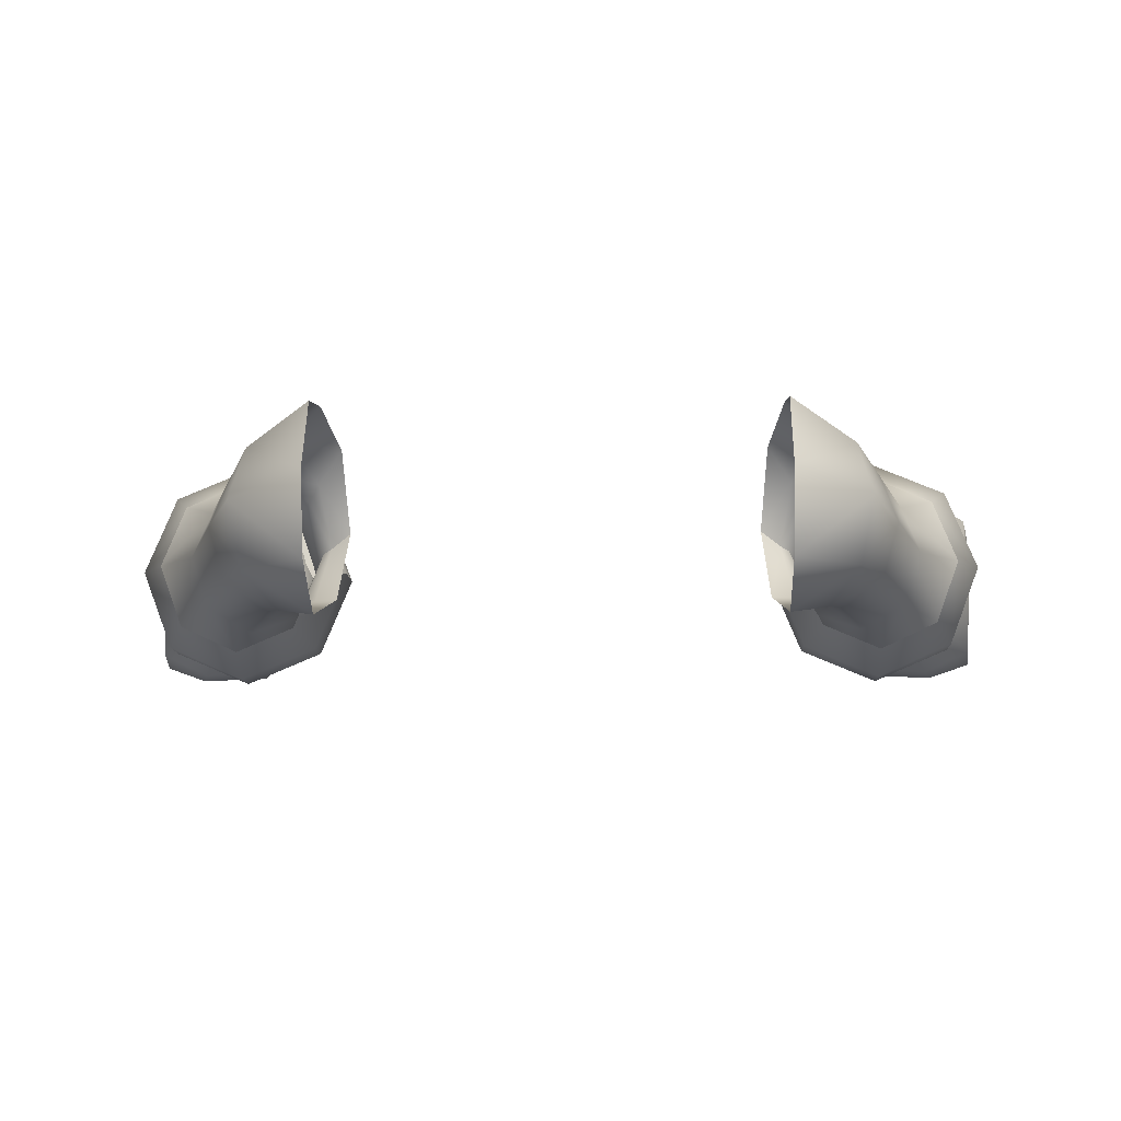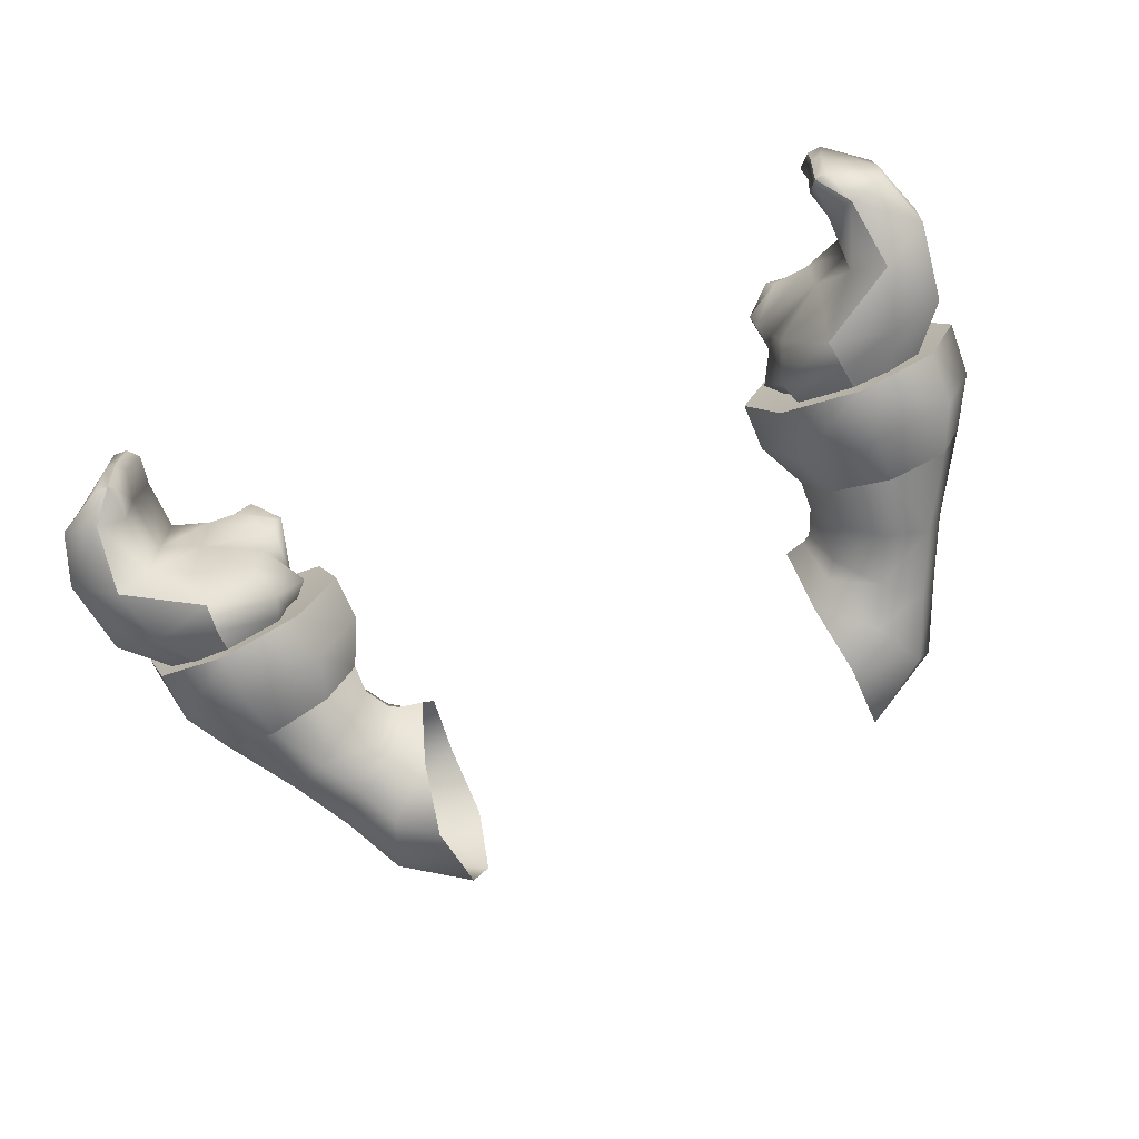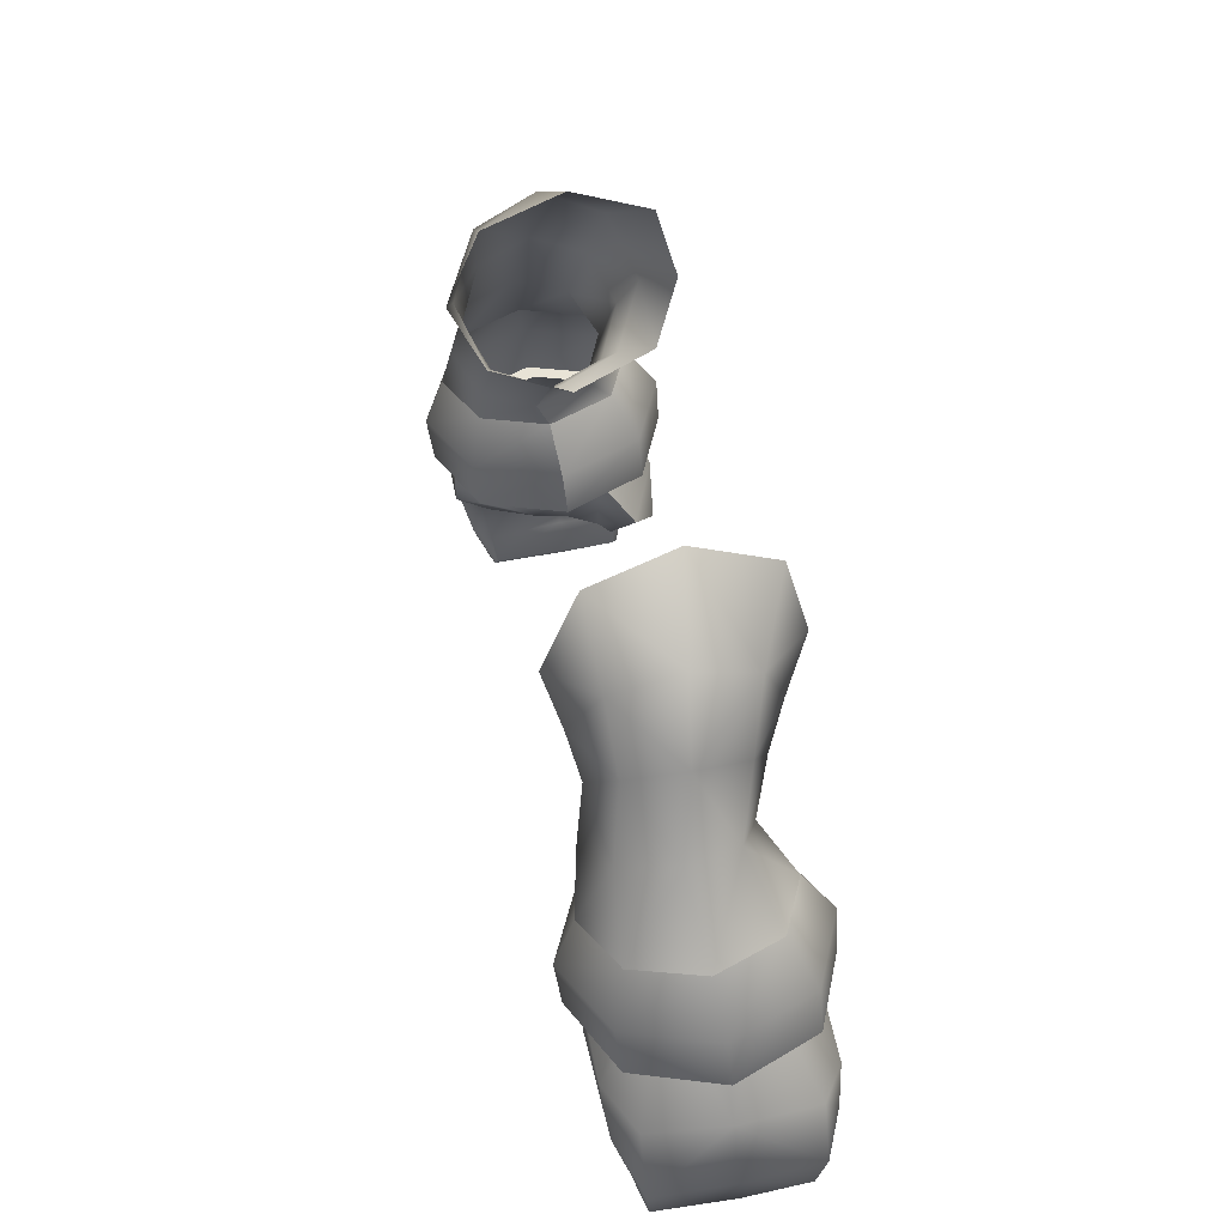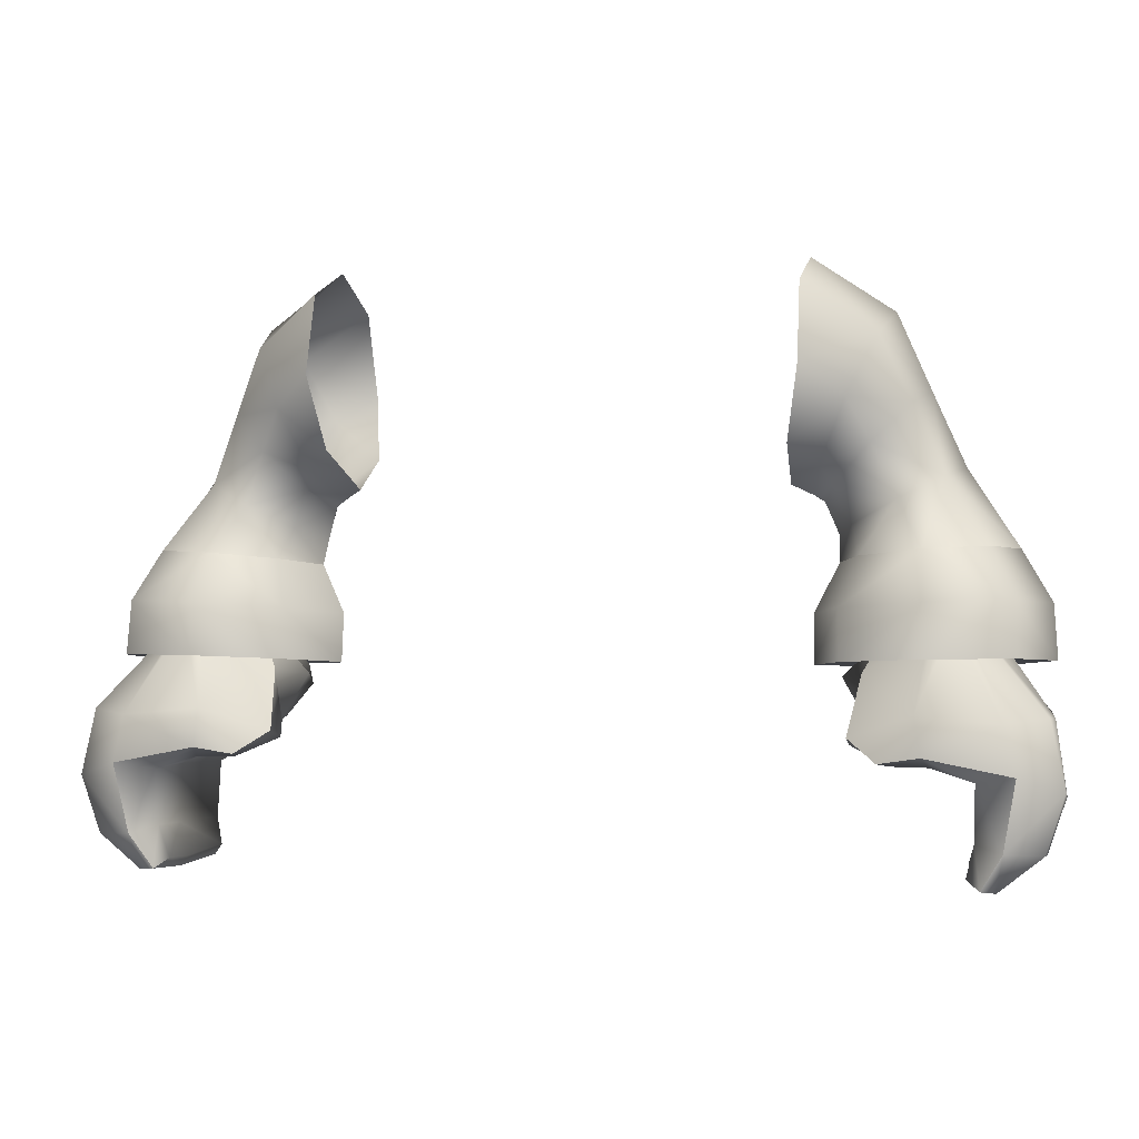
<metadata>
{"format":"obj","ext":"obj","renderer":"f3d","projection":"perspective","resolution":1024,"background":"white","views":[{"elev":-16.1,"azim":-178.1,"up":"+Z"},{"elev":-69.4,"azim":23.8,"up":"+Z"},{"elev":44.9,"azim":-101.8,"up":"+Y"},{"elev":-0.9,"azim":13.3,"up":"+Y"}]}
</metadata>
<code>
o Handle1.001
v 0.7491 0.7625 -0.2288
v 0.6776 0.9072 -0.1646
v 0.7108 0.9205 -0.126
v 0.8413 0.7535 -0.1842
v 0.5347 0.8296 -0.1662
v 0.5719 0.8748 -0.1422
v 0.6487 0.8983 -0.1784
v 0.6357 0.7891 -0.2291
v 0.5399 0.8651 -0.05415
v 0.5304 0.8242 0.02393
v 0.5576 0.8718 -0.002604
v 0.4894 0.8151 -0.04188
v 0.6481 0.8983 0.07062
v 0.5576 0.8718 -0.002604
v 0.5304 0.8242 0.02393
v 0.6278 0.7587 0.1483
v 0.772 0.7447 0.1449
v 0.6865 0.9101 0.06622
v 0.8516 0.7473 -0.04247
v 0.7312 0.9225 -0.05367
v 0.7089 0.9203 0.01858
v 0.8456 0.754 0.09962
v 0.5524 0.7334 -0.09272
v 0.5228 0.792 -0.1553
v 0.6293 0.7325 -0.2296
v 0.6446 0.6822 -0.168
v 0.5168 0.721 0.02569
v 0.5372 0.7326 -0.02885
v 0.6518 0.6791 -0.01167
v 0.6494 0.6698 0.1034
v 0.7579 0.4647 0.0999
v 0.7314 0.4671 0.1048
v 0.7277 0.46 -0.007977
v 0.7478 0.4602 -0.007328
v 0.7166 0.4669 -0.1478
v 0.7392 0.4627 -0.1535
v 0.864 0.61 -0.1783
v 0.7758 0.6492 -0.2161
v 0.7145 0.6424 -0.1708
v 0.7275 0.6476 -0.01558
v 0.638 0.6884 0.1464
v 0.7924 0.6583 0.1421
v 0.8709 0.6336 0.1058
v 0.8707 0.6157 -0.03752
v 0.7248 0.6467 0.1125
v 0.7758 0.6492 -0.2161
v 0.7609 0.5221 -0.1824
v 0.8287 0.51 -0.1657
v 0.7166 0.4669 -0.1478
v 0.5111 0.7172 0.09658
v 0.5115 0.7024 0.04648
v 0.5823 0.6697 0.08446
v 0.5654 0.6772 0.1419
v 0.8376 0.5175 -0.0221
v 0.8376 0.5282 0.0989
v 0.7609 0.5221 -0.1824
v 0.7137 0.5382 -0.1524
v 0.5654 0.6772 0.1419
v 0.5111 0.7172 0.09658
v 0.77 0.5314 0.1262
v 0.7305 0.5396 -0.01277
v 0.7223 0.5454 0.1012
v 0.6997 0.4872 -0.1394
v 0.7132 0.4788 -0.009013
v 0.7074 0.4854 0.08677
v 0.7314 0.4671 0.1048
v 0.77 0.5314 0.1262
v 0.7924 0.6583 0.1421
v 0.7314 0.4671 0.1048
v 0.7277 0.46 -0.007977
v 0.7314 0.4671 0.1048
v 0.7166 0.4669 -0.1478
v 0.7166 0.4669 -0.1478
v 0.6357 0.7891 -0.2291
v 0.6487 0.8983 -0.1784
v 0.6293 0.7325 -0.2296
v 0.638 0.6884 0.1464
v -0.7084 0.9205 -0.1296
v -0.675 0.9072 -0.168
v -0.7462 0.7625 -0.2326
v -0.8386 0.7535 -0.1883
v -0.5322 0.8296 -0.1688
v -0.6329 0.7891 -0.2323
v -0.6461 0.8983 -0.1816
v -0.5695 0.8748 -0.145
v -0.5379 0.8651 -0.05684
v -0.5559 0.8718 -0.005392
v -0.5288 0.8242 0.02138
v -0.4875 0.8151 -0.04432
v -0.6468 0.8983 0.06748
v -0.6269 0.7587 0.1452
v -0.5288 0.8242 0.02138
v -0.5559 0.8718 -0.005392
v -0.6851 0.9101 0.06279
v -0.771 0.7447 0.1411
v -0.7072 0.9203 0.01503
v -0.7292 0.9225 -0.05732
v -0.8497 0.7473 -0.04673
v -0.8444 0.754 0.09539
v -0.5502 0.7334 -0.09548
v -0.642 0.6822 -0.1712
v -0.6264 0.7325 -0.2328
v -0.5203 0.792 -0.1579
v -0.5152 0.721 0.02311
v -0.6482 0.6698 0.1002
v -0.65 0.6791 -0.01493
v -0.5354 0.7326 -0.03154
v -0.7567 0.4647 0.09611
v -0.746 0.4602 -0.01107
v -0.7259 0.46 -0.01162
v -0.7302 0.4671 0.1012
v -0.7141 0.4669 -0.1514
v -0.7367 0.4627 -0.1572
v -0.773 0.6492 -0.2199
v -0.8614 0.61 -0.1827
v -0.7257 0.6476 -0.01922
v -0.7119 0.6424 -0.1744
v -0.6371 0.6884 0.1432
v -0.7914 0.6583 0.1381
v -0.8688 0.6157 -0.04187
v -0.8697 0.6336 0.1014
v -0.7236 0.6467 0.1089
v -0.773 0.6492 -0.2199
v -0.7583 0.5221 -0.1862
v -0.7141 0.4669 -0.1514
v -0.8261 0.51 -0.1699
v -0.5099 0.7172 0.09402
v -0.5644 0.6772 0.1391
v -0.581 0.6697 0.08155
v -0.51 0.7024 0.04392
v -0.8358 0.5175 -0.02629
v -0.8363 0.5282 0.09471
v -0.7583 0.5221 -0.1862
v -0.7112 0.5382 -0.156
v -0.5644 0.6772 0.1391
v -0.5099 0.7172 0.09402
v -0.7689 0.5314 0.1224
v -0.7287 0.5396 -0.01642
v -0.7211 0.5454 0.0976
v -0.7114 0.4788 -0.01258
v -0.6973 0.4872 -0.1429
v -0.7062 0.4854 0.08333
v -0.7302 0.4671 0.1012
v -0.7689 0.5314 0.1224
v -0.7914 0.6583 0.1381
v -0.7302 0.4671 0.1012
v -0.7259 0.46 -0.01162
v -0.7302 0.4671 0.1012
v -0.7141 0.4669 -0.1514
v -0.7141 0.4669 -0.1514
v -0.6329 0.7891 -0.2323
v -0.6461 0.8983 -0.1816
v -0.6264 0.7325 -0.2328
v -0.6371 0.6884 0.1432
v 0.591 1.12 0.04148
v 0.5126 1.079 0.001883
v 0.5278 1.023 0.05142
v 0.6378 1.034 0.1019
v 0.4803 1.062 -0.0934
v 0.4829 1.014 -0.06989
v 0.4803 1.062 -0.0934
v 0.5131 1.079 -0.1886
v 0.5294 1.011 -0.1909
v 0.4829 1.014 -0.06989
v 0.5917 1.12 -0.2278
v 0.64 1.016 -0.2408
v 0.6701 1.16 -0.1882
v 0.7499 1.027 -0.1902
v 0.7024 1.177 -0.09284
v 0.7948 1.036 -0.06891
v 0.6696 1.16 0.002277
v 0.7483 1.039 0.05207
v 0.7897 0.9331 -0.2107
v 0.7955 0.8361 -0.1999
v 0.6484 0.8295 -0.2633
v 0.6449 0.9234 -0.2751
v 0.501 0.8293 -0.2002
v 0.4995 0.92 -0.2114
v 0.4387 0.9251 -0.0568
v 0.4397 0.8355 -0.0477
v 0.4397 0.8355 -0.0477
v 0.5003 0.8446 0.105
v 0.4981 0.9356 0.09795
v 0.4387 0.9251 -0.0568
v 0.7883 0.9487 0.09857
v 0.6429 0.9453 0.1623
v 0.6473 0.8512 0.1684
v 0.7947 0.8515 0.1054
v 0.8561 0.8452 -0.04716
v 0.8491 0.9436 -0.05597
v 0.6484 0.8295 -0.2633
v 0.7955 0.8361 -0.1999
v 0.6388 0.852 -0.0494
v 0.501 0.8293 -0.2002
v 0.4397 0.8355 -0.0477
v 0.5003 0.8446 0.105
v 0.7947 0.8515 0.1054
v 0.6473 0.8512 0.1684
v 0.8561 0.8452 -0.04716
v 0.6378 1.034 0.1019
v 0.5278 1.023 0.05142
v 0.7483 1.039 0.05207
v 0.7948 1.036 -0.06891
v 0.7499 1.027 -0.1902
v 0.64 1.016 -0.2408
v 0.5294 1.011 -0.1909
v 0.4829 1.014 -0.06989
v 0.4829 1.014 -0.06989
v 0.4376 1.344 0.1495
v 0.5117 1.29 0.09758
v 0.5624 1.402 0.05001
v 0.436 1.489 0.1079
v 0.4364 1.547 -0.04041
v 0.5837 1.449 -0.06504
v 0.4367 1.489 -0.1887
v 0.563 1.402 -0.1802
v 0.4386 1.34 -0.2502
v 0.5125 1.29 -0.228
v 0.4151 1.213 -0.1888
v 0.4617 1.178 -0.1804
v 0.4404 1.131 -0.0654
v 0.4017 1.15 -0.04049
v 0.4017 1.15 -0.04049
v 0.4404 1.131 -0.0654
v 0.4611 1.178 0.04976
v 0.4143 1.213 0.1078
v 0.6161 1.283 0.02584
v 0.5501 1.215 0.06598
v 0.6437 1.311 -0.07149
v 0.6166 1.283 -0.1689
v 0.5508 1.215 -0.2094
v 0.4848 1.148 -0.1692
v 0.4572 1.12 -0.07196
v 0.4843 1.148 0.02551
v 0.4572 1.12 -0.07196
v -0.5154 1.023 0.04881
v -0.4999 1.079 -0.000651
v -0.5785 1.12 0.03855
v -0.6255 1.034 0.09874
v -0.4699 1.014 -0.07228
v -0.4671 1.062 -0.09577
v -0.4671 1.062 -0.09577
v -0.4699 1.014 -0.07228
v -0.5157 1.011 -0.1935
v -0.4994 1.079 -0.1911
v -0.6261 1.016 -0.2439
v -0.5778 1.12 -0.2307
v -0.7363 1.027 -0.1939
v -0.6565 1.16 -0.1915
v -0.7817 1.036 -0.07286
v -0.6892 1.177 -0.09632
v -0.7359 1.039 0.04836
v -0.6569 1.16 -0.001044
v -0.6344 0.8295 -0.2665
v -0.7817 0.8361 -0.2039
v -0.7759 0.9331 -0.2146
v -0.6308 0.9234 -0.2783
v -0.4857 0.92 -0.2138
v -0.4873 0.8293 -0.2027
v -0.4257 0.9251 -0.05896
v -0.4267 0.8355 -0.04987
v -0.4859 0.9356 0.09548
v -0.4881 0.8446 0.1025
v -0.4267 0.8355 -0.04987
v -0.4257 0.9251 -0.05896
v -0.7761 0.9487 0.09466
v -0.7825 0.8515 0.1014
v -0.6354 0.8512 0.1652
v -0.631 0.9453 0.1591
v -0.8431 0.8452 -0.05141
v -0.8361 0.9436 -0.06019
v -0.6344 0.8295 -0.2665
v -0.6259 0.852 -0.05257
v -0.7817 0.8361 -0.2039
v -0.4873 0.8293 -0.2027
v -0.4267 0.8355 -0.04987
v -0.4881 0.8446 0.1025
v -0.7825 0.8515 0.1014
v -0.6354 0.8512 0.1652
v -0.8431 0.8452 -0.05141
v -0.5154 1.023 0.04881
v -0.6255 1.034 0.09874
v -0.7359 1.039 0.04836
v -0.7817 1.036 -0.07286
v -0.7363 1.027 -0.1939
v -0.6261 1.016 -0.2439
v -0.5157 1.011 -0.1935
v -0.4699 1.014 -0.07228
v -0.4699 1.014 -0.07228
v -0.55 1.402 0.04722
v -0.4994 1.29 0.09505
v -0.4257 1.344 0.1473
v -0.4238 1.489 0.1057
v -0.4234 1.547 -0.04256
v -0.5707 1.449 -0.06793
v -0.423 1.489 -0.1909
v -0.5494 1.402 -0.183
v -0.4247 1.34 -0.2524
v -0.4986 1.29 -0.2305
v -0.4014 1.213 -0.1908
v -0.4481 1.178 -0.1827
v -0.4274 1.131 -0.06757
v -0.3888 1.15 -0.04247
v -0.4486 1.178 0.04748
v -0.4274 1.131 -0.06757
v -0.3888 1.15 -0.04247
v -0.4022 1.213 0.1058
v -0.6035 1.283 0.02279
v -0.5377 1.215 0.06325
v -0.6306 1.311 -0.07468
v -0.603 1.283 -0.1719
v -0.537 1.215 -0.2121
v -0.4712 1.148 -0.1716
v -0.4442 1.12 -0.07421
v -0.4717 1.148 0.02312
v -0.4442 1.12 -0.07421
v -0.1684 0.5636 0.1205
f 1 2 3
f 3 4 1
f 5 6 7
f 7 8 5
f 5 9 6
f 10 11 9
f 9 12 10
f 13 14 15
f 15 16 13
f 16 17 18
f 18 13 16
f 19 20 21
f 21 22 19
f 19 4 3
f 3 20 19
f 23 24 25
f 25 26 23
f 27 28 29
f 29 30 27
f 31 32 33
f 33 34 31
f 34 33 35
f 35 36 34
f 4 37 38
f 38 1 4
f 29 26 39
f 39 40 29
f 17 16 41
f 41 42 17
f 19 22 43
f 43 44 19
f 19 44 37
f 37 4 19
f 40 45 30
f 30 29 40
f 39 26 25
f 25 46 39
f 47 48 36
f 36 49 47
f 23 26 29
f 29 28 23
f 28 27 10
f 10 12 28
f 12 24 23
f 23 28 12
f 50 51 52
f 52 53 50
f 54 34 36
f 36 48 54
f 31 34 54
f 54 55 31
f 56 57 39
f 39 46 56
f 27 51 50
f 50 10 27
f 27 30 52
f 52 51 27
f 58 41 16
f 59 58 16
f 16 15 59
f 43 42 60
f 60 55 43
f 44 43 55
f 55 54 44
f 44 54 48
f 48 37 44
f 37 48 47
f 47 38 37
f 40 39 57
f 57 61 40
f 40 61 62
f 62 45 40
f 61 57 63
f 63 64 61
f 61 64 65
f 65 62 61
f 31 55 60
f 60 66 31
f 67 68 45
f 45 62 67
f 69 67 62
f 62 65 69
f 70 71 65
f 65 64 70
f 70 64 63
f 63 72 70
f 73 63 57
f 57 56 73
f 42 43 22
f 22 17 42
f 17 22 21
f 21 18 17
f 74 75 2
f 2 1 74
f 76 74 1
f 1 38 76
f 8 25 24
f 24 5 8
f 24 12 9
f 9 5 24
f 52 30 77
f 77 53 52
f 77 30 45
f 45 68 77
f 78 79 80
f 80 81 78
f 82 83 84
f 84 85 82
f 82 85 86
f 86 87 88
f 88 89 86
f 90 91 92
f 92 93 90
f 91 90 94
f 94 95 91
f 96 97 98
f 98 99 96
f 98 97 78
f 78 81 98
f 100 101 102
f 102 103 100
f 104 105 106
f 106 107 104
f 108 109 110
f 110 111 108
f 112 110 109
f 109 113 112
f 114 115 81
f 81 80 114
f 106 116 117
f 117 101 106
f 118 91 95
f 95 119 118
f 98 120 121
f 121 99 98
f 115 120 98
f 98 81 115
f 105 122 116
f 116 106 105
f 117 123 102
f 102 101 117
f 124 125 113
f 113 126 124
f 106 101 100
f 100 107 106
f 88 104 107
f 107 89 88
f 89 107 100
f 100 103 89
f 127 128 129
f 129 130 127
f 113 109 131
f 131 126 113
f 131 109 108
f 108 132 131
f 133 123 117
f 117 134 133
f 127 130 104
f 104 88 127
f 129 105 104
f 104 130 129
f 135 91 118
f 91 135 136
f 136 92 91
f 137 119 121
f 121 132 137
f 120 131 132
f 132 121 120
f 126 131 120
f 120 115 126
f 124 126 115
f 115 114 124
f 116 138 134
f 134 117 116
f 139 138 116
f 116 122 139
f 138 140 141
f 141 134 138
f 142 140 138
f 138 139 142
f 108 143 137
f 137 132 108
f 144 139 122
f 122 145 144
f 146 142 139
f 139 144 146
f 147 140 142
f 142 148 147
f 141 140 147
f 147 149 141
f 134 141 150
f 150 133 134
f 119 95 99
f 99 121 119
f 96 99 95
f 95 94 96
f 151 80 79
f 79 152 151
f 153 114 80
f 80 151 153
f 103 102 83
f 83 82 103
f 103 82 86
f 86 89 103
f 154 105 129
f 129 128 154
f 122 105 154
f 154 145 122
f 155 156 157
f 157 158 155
f 156 159 160
f 160 157 156
f 161 162 163
f 163 164 161
f 165 166 163
f 163 162 165
f 167 168 166
f 166 165 167
f 169 170 168
f 168 167 169
f 171 172 170
f 170 169 171
f 171 155 158
f 158 172 171
f 173 174 175
f 175 176 173
f 175 177 178
f 178 176 175
f 179 178 177
f 177 180 179
f 181 182 183
f 183 184 181
f 185 186 187
f 187 188 185
f 185 188 189
f 189 190 185
f 190 189 174
f 174 173 190
f 182 187 186
f 186 183 182
f 191 192 193
f 194 191 193
f 195 194 193
f 196 195 193
f 197 198 193
f 199 197 193
f 192 199 193
f 198 196 193
f 183 186 200
f 200 201 183
f 200 186 185
f 185 202 200
f 202 185 190
f 190 203 202
f 203 190 173
f 173 204 203
f 204 173 176
f 176 205 204
f 206 205 176
f 176 178 206
f 207 206 178
f 178 179 207
f 201 208 184
f 184 183 201
f 209 210 211
f 211 212 209
f 213 212 211
f 211 214 213
f 215 213 214
f 214 216 215
f 217 215 216
f 216 218 217
f 219 217 218
f 218 220 219
f 219 220 221
f 221 222 219
f 223 224 225
f 225 226 223
f 226 225 210
f 210 209 226
f 227 211 210
f 210 228 227
f 229 214 211
f 211 227 229
f 216 214 229
f 229 230 216
f 218 216 230
f 230 231 218
f 220 218 231
f 231 232 220
f 221 220 232
f 232 233 221
f 234 225 224
f 224 235 234
f 228 210 225
f 225 234 228
f 171 227 228
f 228 155 171
f 155 228 234
f 234 156 155
f 156 234 235
f 235 159 156
f 161 233 232
f 232 162 161
f 232 231 165
f 165 162 232
f 231 230 167
f 167 165 231
f 230 229 169
f 169 167 230
f 229 227 171
f 171 169 229
f 236 237 238
f 238 239 236
f 237 236 240
f 240 241 237
f 242 243 244
f 244 245 242
f 244 246 247
f 247 245 244
f 246 248 249
f 249 247 246
f 248 250 251
f 251 249 248
f 250 252 253
f 253 251 250
f 253 252 239
f 239 238 253
f 254 255 256
f 256 257 254
f 254 257 258
f 258 259 254
f 260 261 259
f 259 258 260
f 262 263 264
f 264 265 262
f 266 267 268
f 268 269 266
f 270 267 266
f 266 271 270
f 255 270 271
f 271 256 255
f 263 262 269
f 269 268 263
f 272 273 274
f 275 273 272
f 276 273 275
f 277 273 276
f 278 273 279
f 280 273 278
f 274 273 280
f 279 273 277
f 262 281 282
f 282 269 262
f 266 269 282
f 282 283 266
f 271 266 283
f 283 284 271
f 256 271 284
f 284 285 256
f 257 256 285
f 285 286 257
f 257 286 287
f 287 258 257
f 288 260 258
f 258 287 288
f 281 262 265
f 265 289 281
f 290 291 292
f 292 293 290
f 294 295 290
f 290 293 294
f 296 297 295
f 295 294 296
f 298 299 297
f 297 296 298
f 300 301 299
f 299 298 300
f 302 301 300
f 300 303 302
f 304 305 306
f 306 307 304
f 291 304 307
f 307 292 291
f 308 309 291
f 291 290 308
f 310 308 290
f 290 295 310
f 310 295 297
f 297 311 310
f 311 297 299
f 299 312 311
f 312 299 301
f 301 313 312
f 313 301 302
f 302 314 313
f 315 316 305
f 305 304 315
f 309 315 304
f 304 291 309
f 253 238 309
f 309 308 253
f 238 237 315
f 315 309 238
f 237 241 316
f 316 315 237
f 242 245 313
f 313 314 242
f 247 312 313
f 313 245 247
f 249 311 312
f 312 247 249
f 251 310 311
f 311 249 251
f 253 308 310
f 310 251 253

</code>
